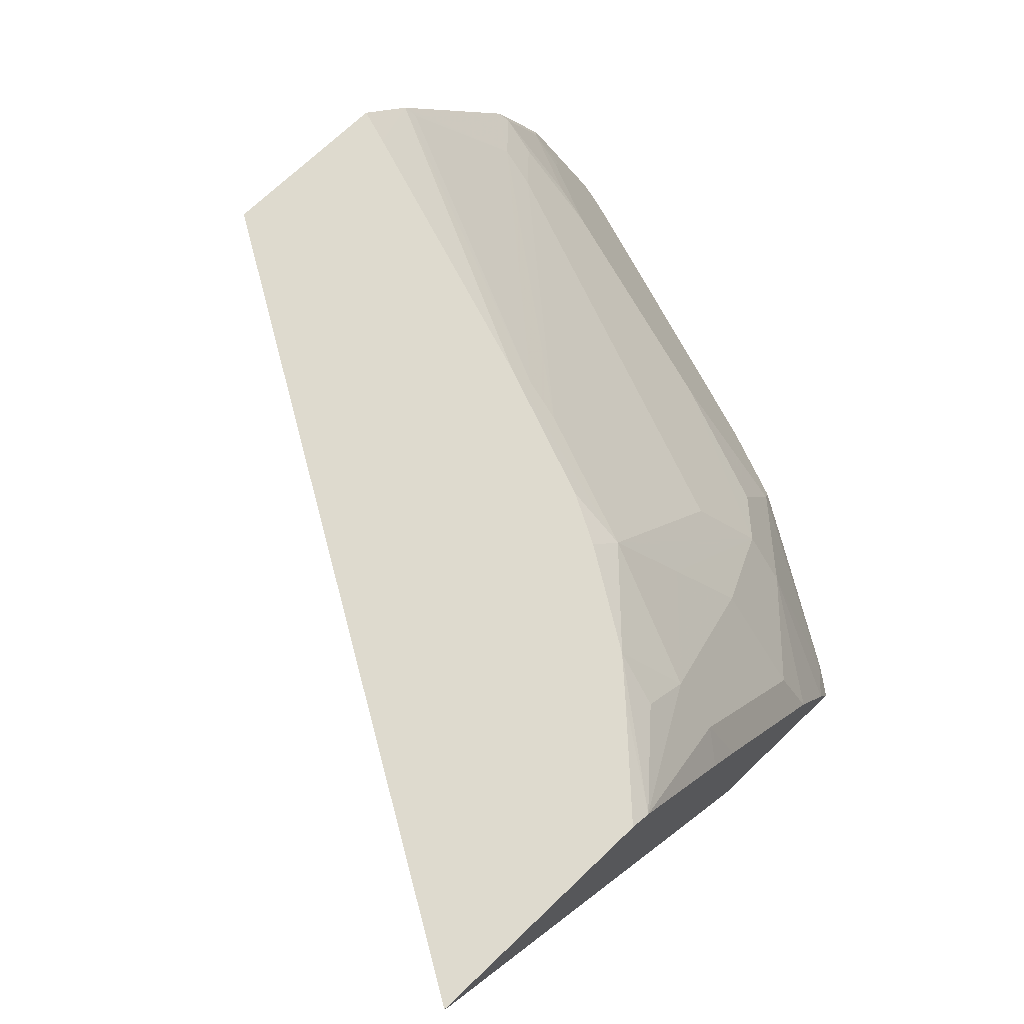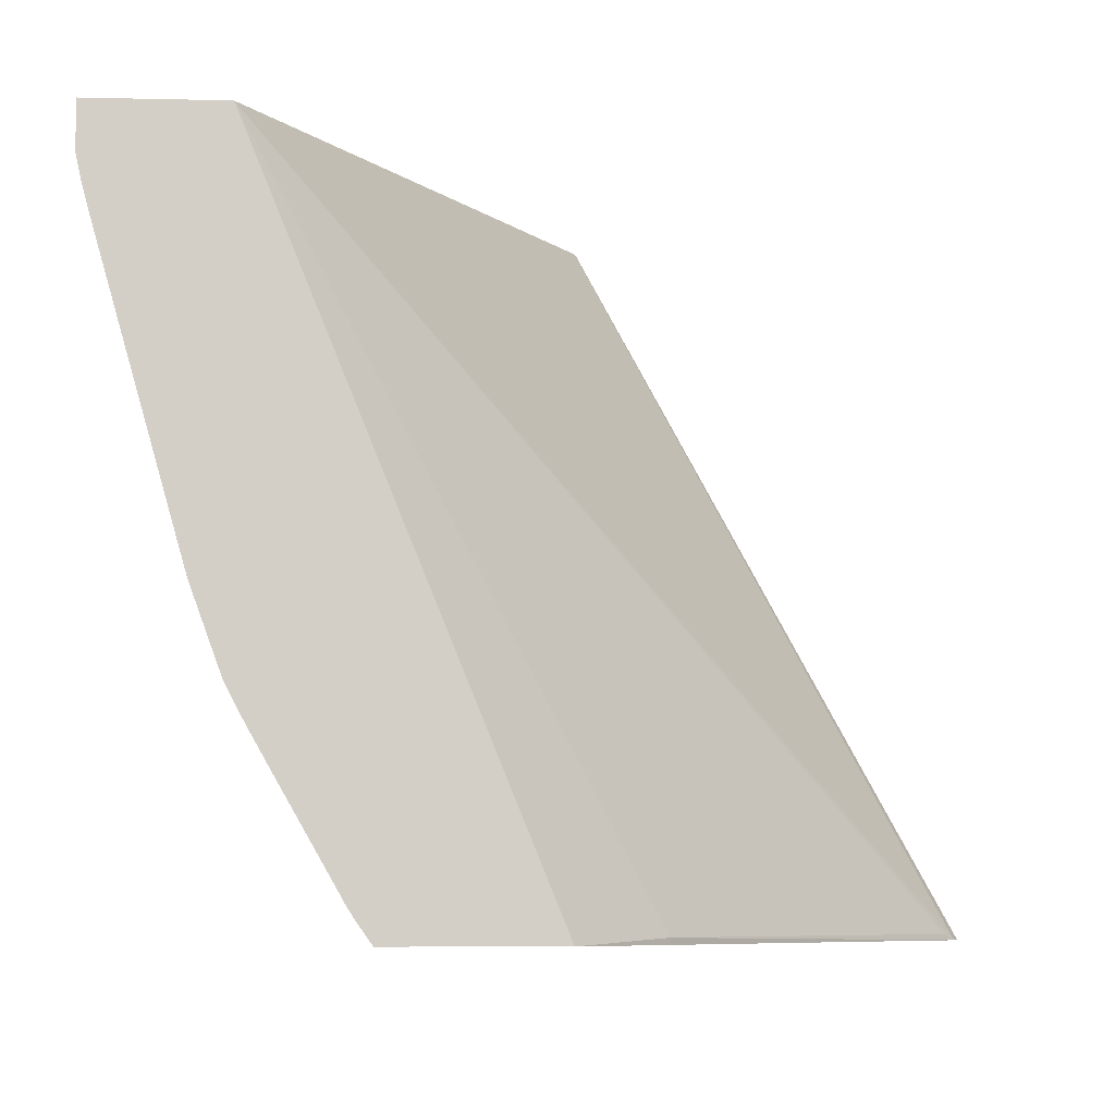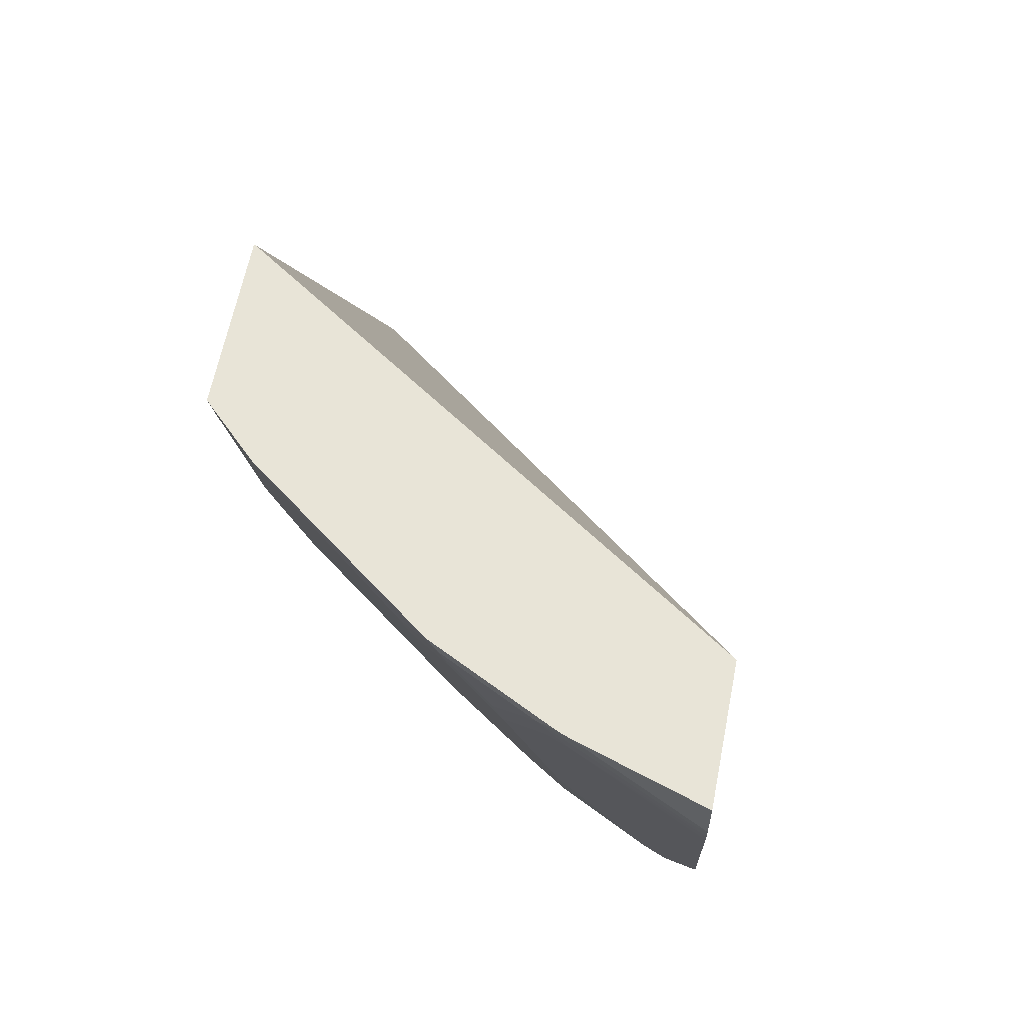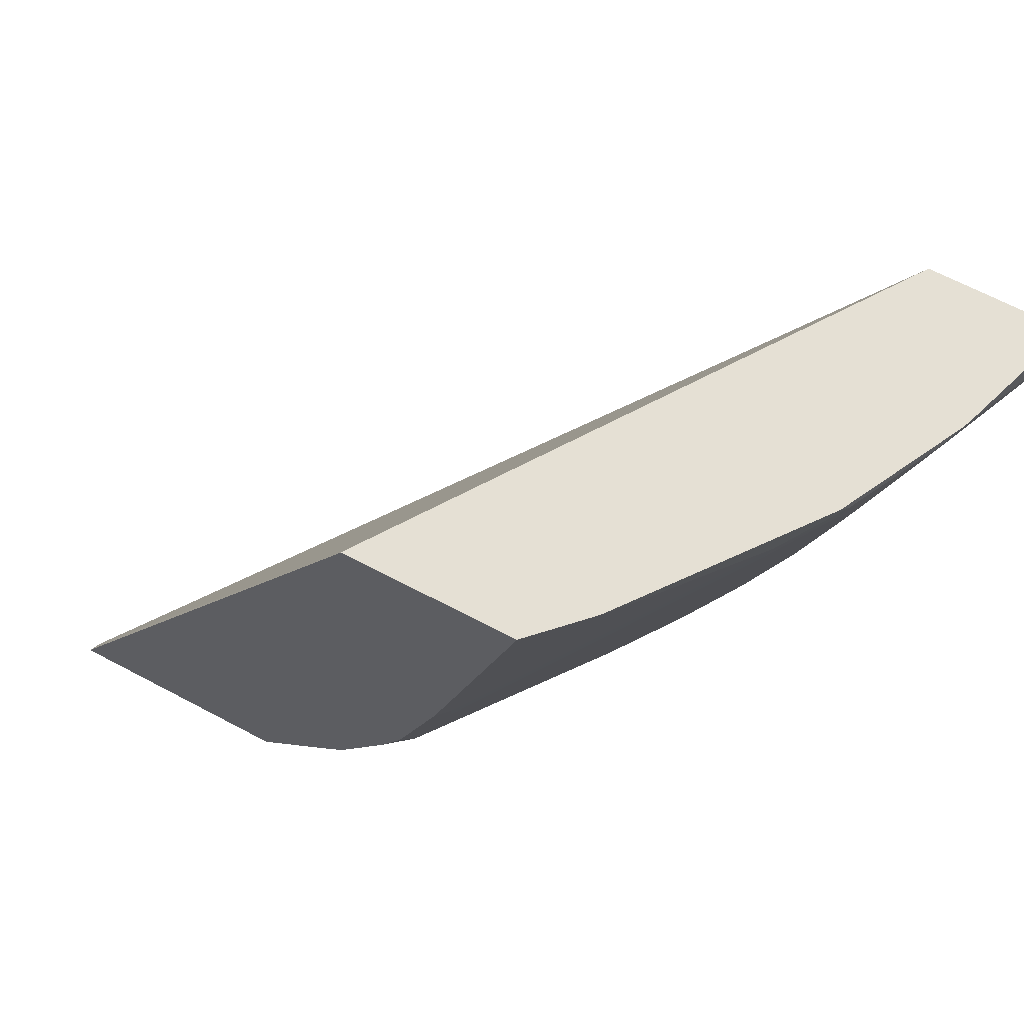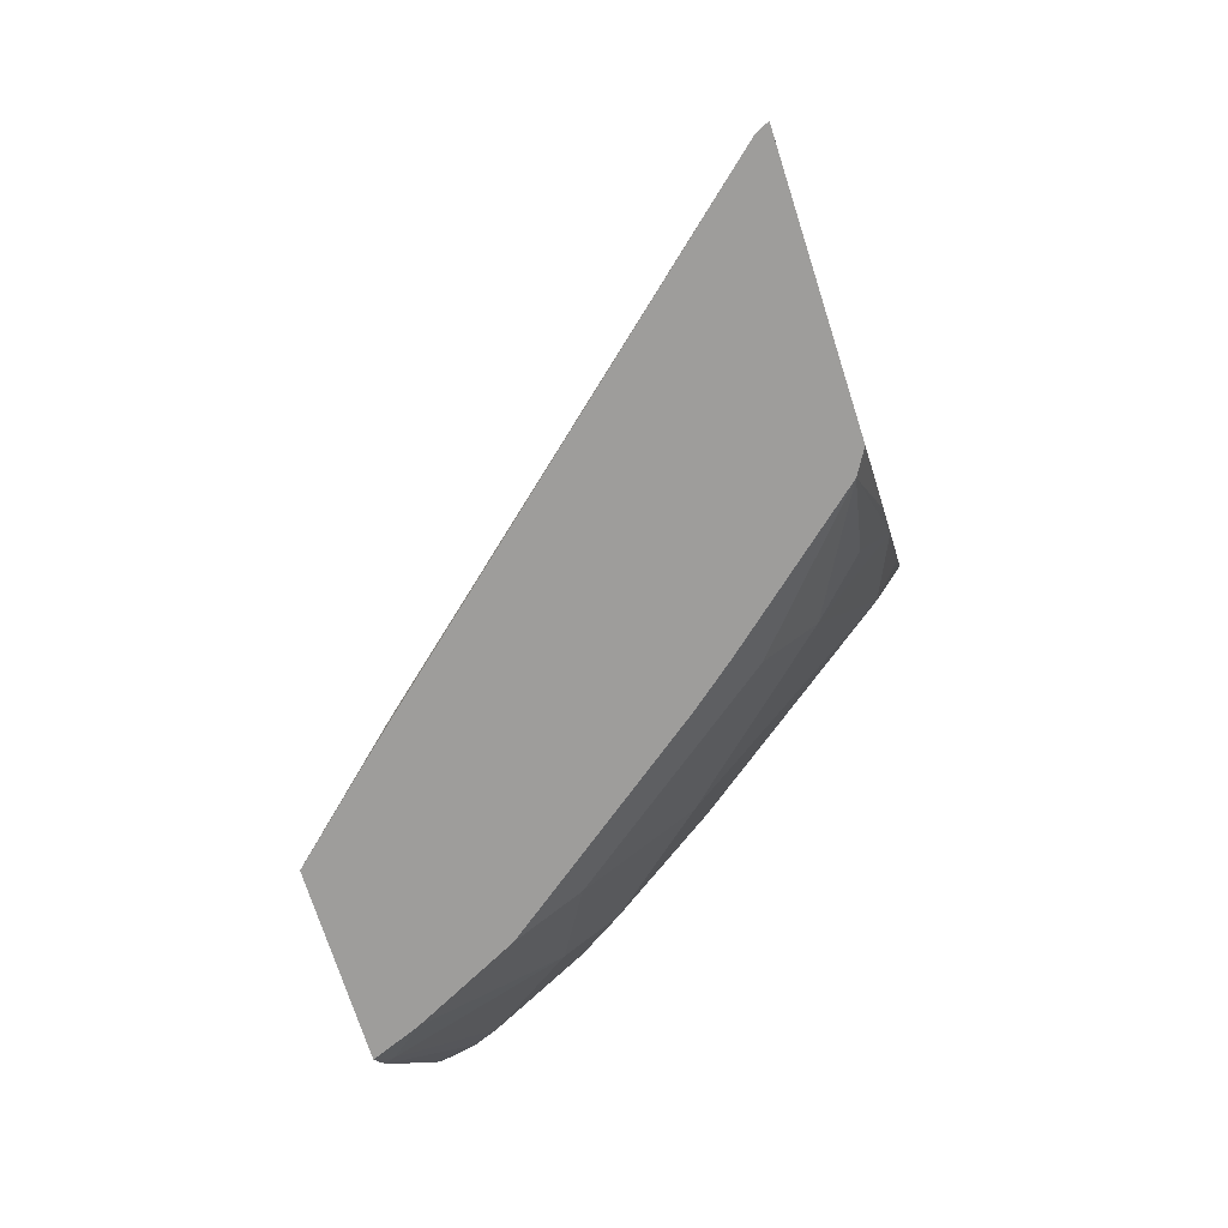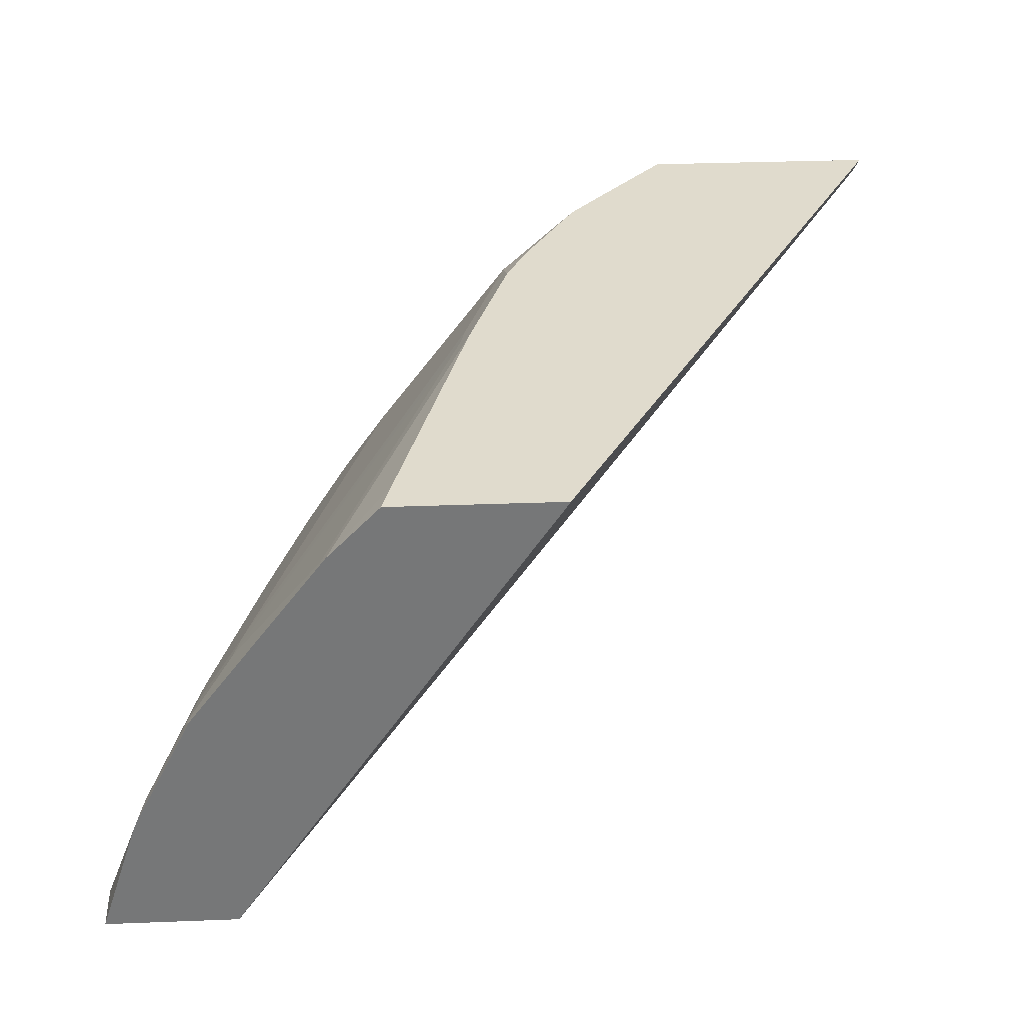
<metadata>
{"format":"obj","ext":"obj","renderer":"f3d","projection":"perspective","resolution":1024,"background":"white","views":[{"elev":71.3,"azim":-43.7,"up":"+Z"},{"elev":-8.1,"azim":176.5,"up":"+Y"},{"elev":61.3,"azim":101.0,"up":"+Y"},{"elev":65.7,"azim":28.1,"up":"+Y"},{"elev":-70.4,"azim":-72.5,"up":"+Y"},{"elev":33.2,"azim":177.0,"up":"+Z"}]}
</metadata>
<code>
v 0.7817 0.1847 0.3422
v 0.7655 0.1847 0.3924
v 0.7817 0.1652 0.3422
v 0.7268 0.1847 0.3422
v 0.7638 0.1847 0.3966
v 0.7784 0.1619 0.3488
v 0.7792 0.1542 0.3422
v 0.6067 -0.11 0.3422
v 0.5699 -0.1074 0.383
v 0.4391 -0.1074 0.5324
v 0.4338 -0.11 0.5376
v 0.5931 0.1847 0.542
v 0.7597 0.1847 0.4048
v 0.7597 0.1806 0.4048
v 0.7613 0.1658 0.3924
v 0.777 0.1456 0.3422
v 0.5699 -0.11 0.383
v 0.6747 -0.11 0.3422
v 0.4313 -0.11 0.5428
v 0.5927 0.1847 0.5428
v 0.739 0.1847 0.4462
v 0.7566 0.1635 0.4017
v 0.7411 0.1806 0.4422
v 0.7411 0.1432 0.4235
v 0.738 0.1261 0.4204
v 0.7753 0.1448 0.3456
v 0.738 0.01402 0.3456
v 0.7396 0.01489 0.3422
v 0.6802 -0.1023 0.3422
v 0.6819 -0.09808 0.3456
v 0.6679 -0.11 0.3594
v 0.5291 -0.11 0.5428
v 0.6618 0.1847 0.5428
v 0.7224 0.1619 0.4608
v 0.683 0.1847 0.521
v 0.738 0.1635 0.4391
v 0.7193 0.03271 0.4017
v 0.738 0.07004 0.383
v 0.6819 -0.04203 0.4204
v 0.7193 -0.02334 0.3643
v 0.7239 -0.021 0.355
v 0.7271 -0.01941 0.3422
v 0.6836 -0.09722 0.3422
v 0.6819 -0.0607 0.4017
v 0.6492 -0.11 0.3968
v 0.5377 -0.11 0.5376
v 0.5615 -0.07322 0.5428
v 0.6577 0.1698 0.5428
v 0.7193 0.1448 0.4577
v 0.685 0.1806 0.5169
v 0.629 0.04979 0.5356
v 0.6259 0.03271 0.5324
v 0.6254 0.05703 0.5428
v 0.6819 0.03271 0.4577
v 0.6819 -0.004644 0.4391
v 0.7006 -0.02334 0.4017
v 0.6632 -0.02334 0.4577
v 0.6072 -0.02334 0.5324
v 0.6259 -0.04203 0.4951
v 0.6445 -0.0607 0.4577
v 0.6445 -0.07939 0.4391
v 0.6445 -0.09808 0.4204
v 0.7181 -0.03664 0.3422
v 0.7229 -0.0279 0.3422
v 0.5932 -0.11 0.4715
v 0.5699 -0.07939 0.5324
v 0.574 -0.05862 0.5428
v 0.5806 -0.11 0.4871
v 0.5885 -0.09808 0.4951
v 0.5885 -0.07939 0.5138
v 0.6103 -0.006202 0.5356
v 0.6067 0.00101 0.5428
v 0.5969 -0.01915 0.5428
f 34 52 49
f 34 51 52
f 39 55 57
f 35 48 53
f 34 35 50
f 34 50 51
f 35 53 51
f 37 56 40
f 36 49 54
f 36 54 55
f 66 70 67
f 36 55 39
f 37 39 56
f 34 49 36
f 35 51 50
f 33 48 35
f 25 36 39
f 31 44 45
f 39 57 58
f 25 40 38
f 25 38 26
f 25 39 37
f 26 38 27
f 27 38 40
f 32 46 47
f 27 40 41
f 28 41 42
f 29 43 30
f 30 44 31
f 30 43 41
f 30 41 40
f 30 40 44
f 27 41 28
f 39 58 59
f 59 70 60
f 39 60 61
f 52 58 57
f 52 57 54
f 53 72 71
f 54 57 55
f 58 71 72
f 58 72 73
f 52 71 58
f 58 73 67
f 58 70 59
f 60 70 61
f 61 70 69
f 61 69 62
f 65 69 68
f 25 37 40
f 58 67 70
f 51 71 52
f 51 53 71
f 49 52 54
f 39 61 62
f 39 62 44
f 39 44 40
f 39 40 56
f 41 63 64
f 41 64 42
f 41 43 63
f 44 62 45
f 45 62 69
f 45 69 65
f 46 66 67
f 46 67 47
f 46 68 69
f 46 69 70
f 46 70 66
f 39 59 60
f 24 36 25
f 8 11 17
f 23 34 36
f 1 13 5
f 1 5 2
f 2 5 3
f 3 5 6
f 3 6 7
f 4 8 9
f 1 21 13
f 4 9 10
f 4 11 12
f 5 13 14
f 5 14 6
f 6 14 15
f 6 15 7
f 7 15 16
f 4 10 11
f 8 17 9
f 1 35 21
f 1 20 33
f 1 2 3
f 1 3 7
f 1 7 16
f 1 16 28
f 1 28 42
f 1 42 64
f 1 33 35
f 1 64 63
f 1 43 29
f 1 29 18
f 1 18 8
f 1 8 4
f 1 4 12
f 1 12 20
f 1 63 43
f 8 18 31
f 23 36 24
f 8 45 65
f 16 26 27
f 16 27 28
f 18 29 30
f 18 30 31
f 19 32 47
f 19 67 73
f 15 25 26
f 19 73 72
f 19 53 48
f 19 48 33
f 19 33 20
f 21 34 23
f 21 35 34
f 8 31 45
f 19 72 53
f 15 22 25
f 19 47 67
f 14 25 22
f 15 26 16
f 8 68 46
f 8 46 32
f 8 32 19
f 8 19 11
f 9 11 10
f 11 19 20
f 9 17 11
f 8 65 68
f 13 21 14
f 14 22 15
f 14 21 23
f 14 23 24
f 14 24 25
f 11 20 12

</code>
